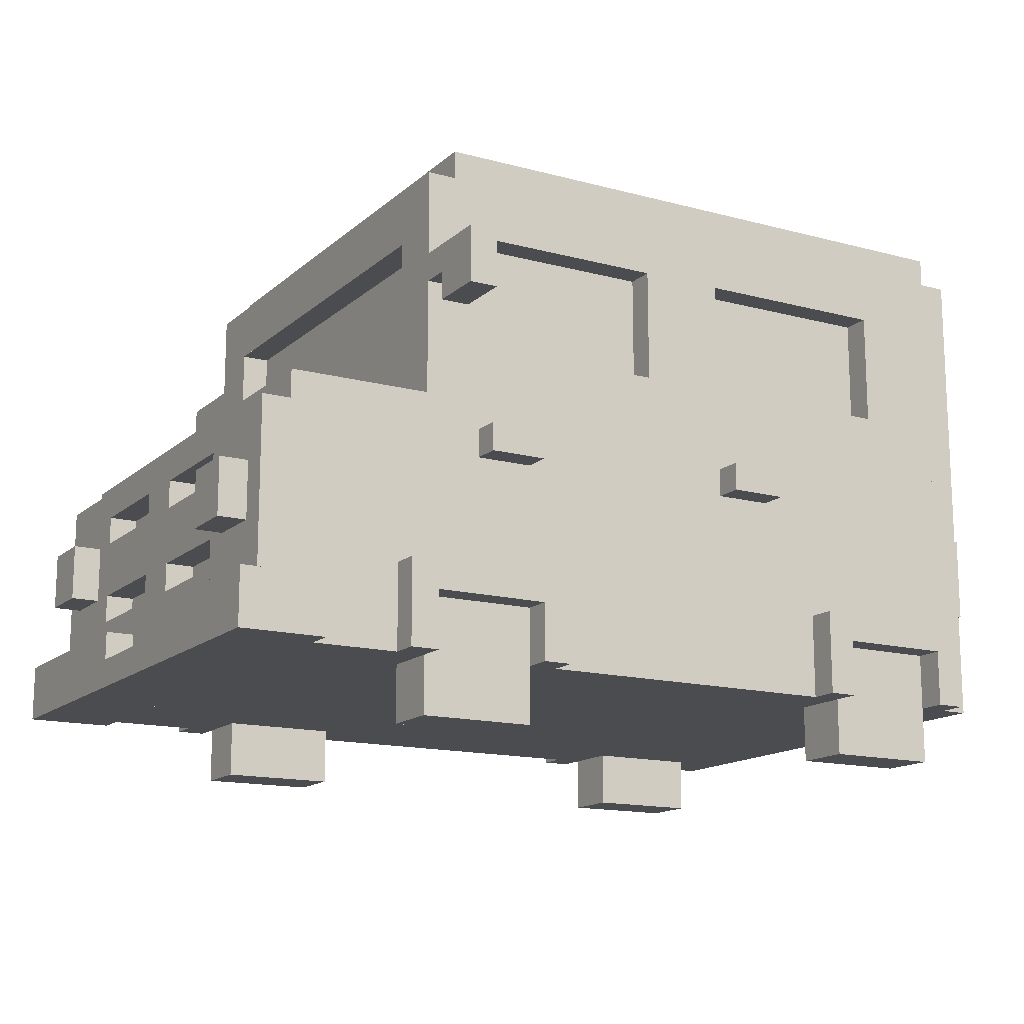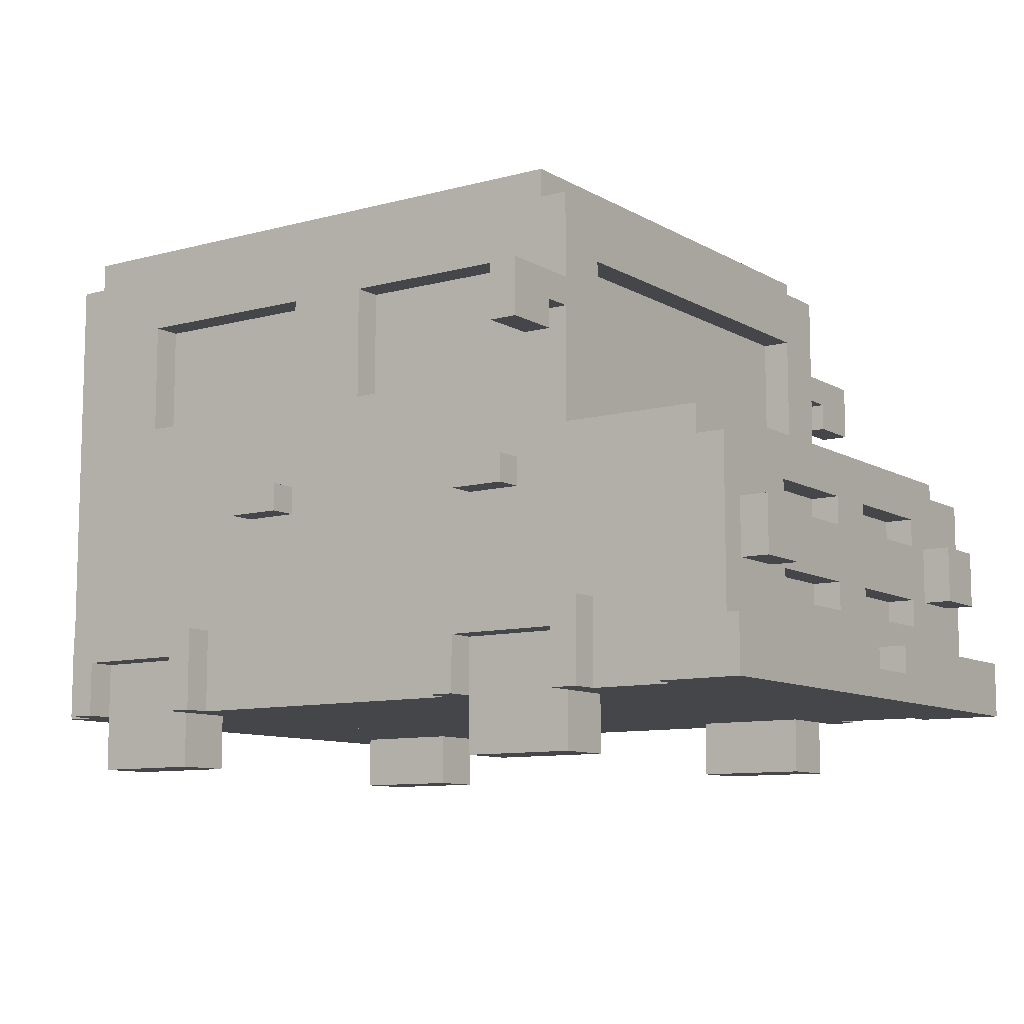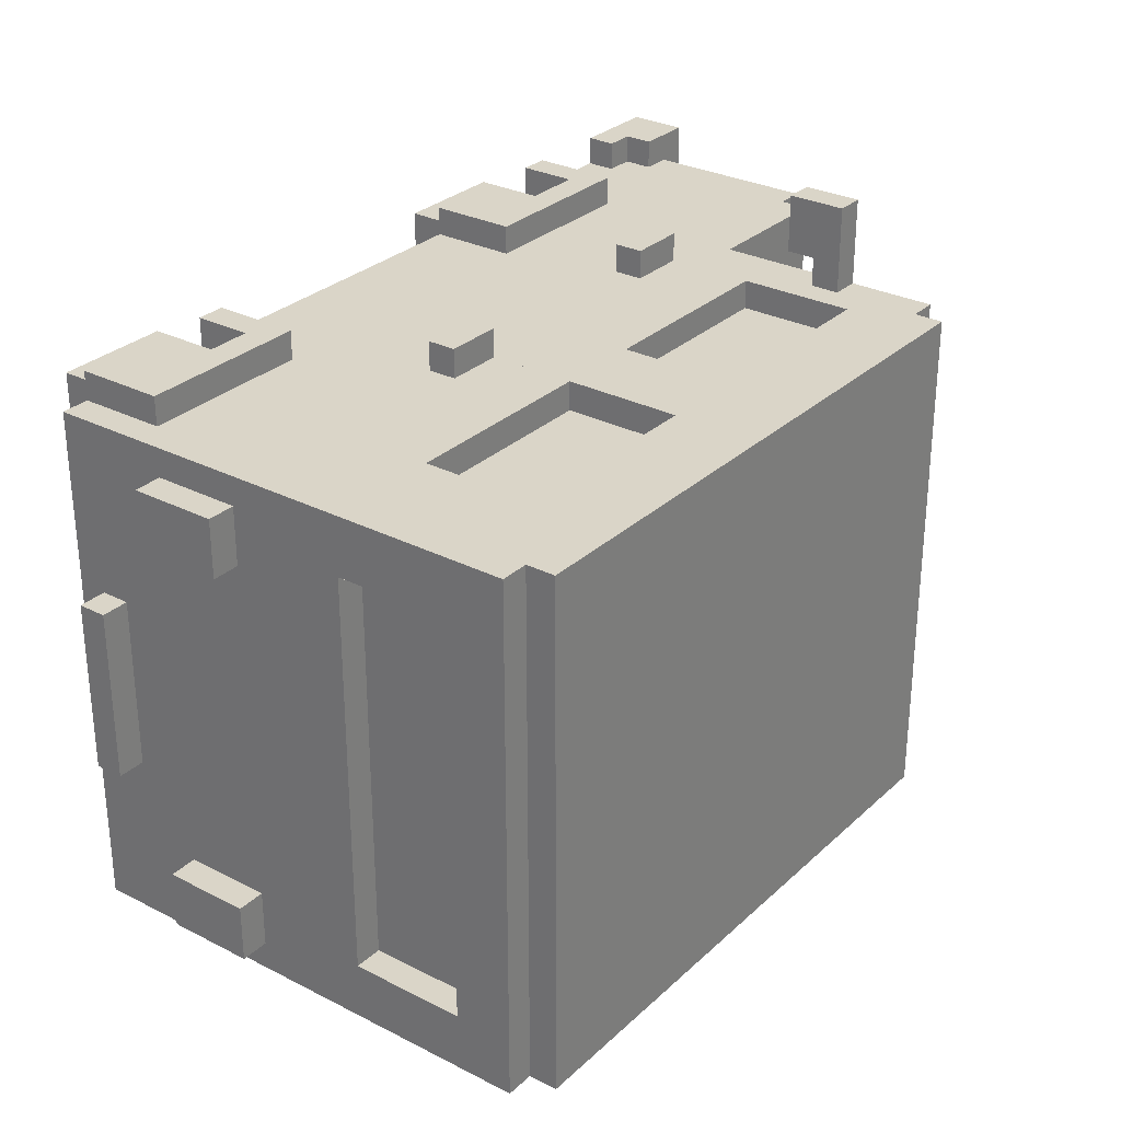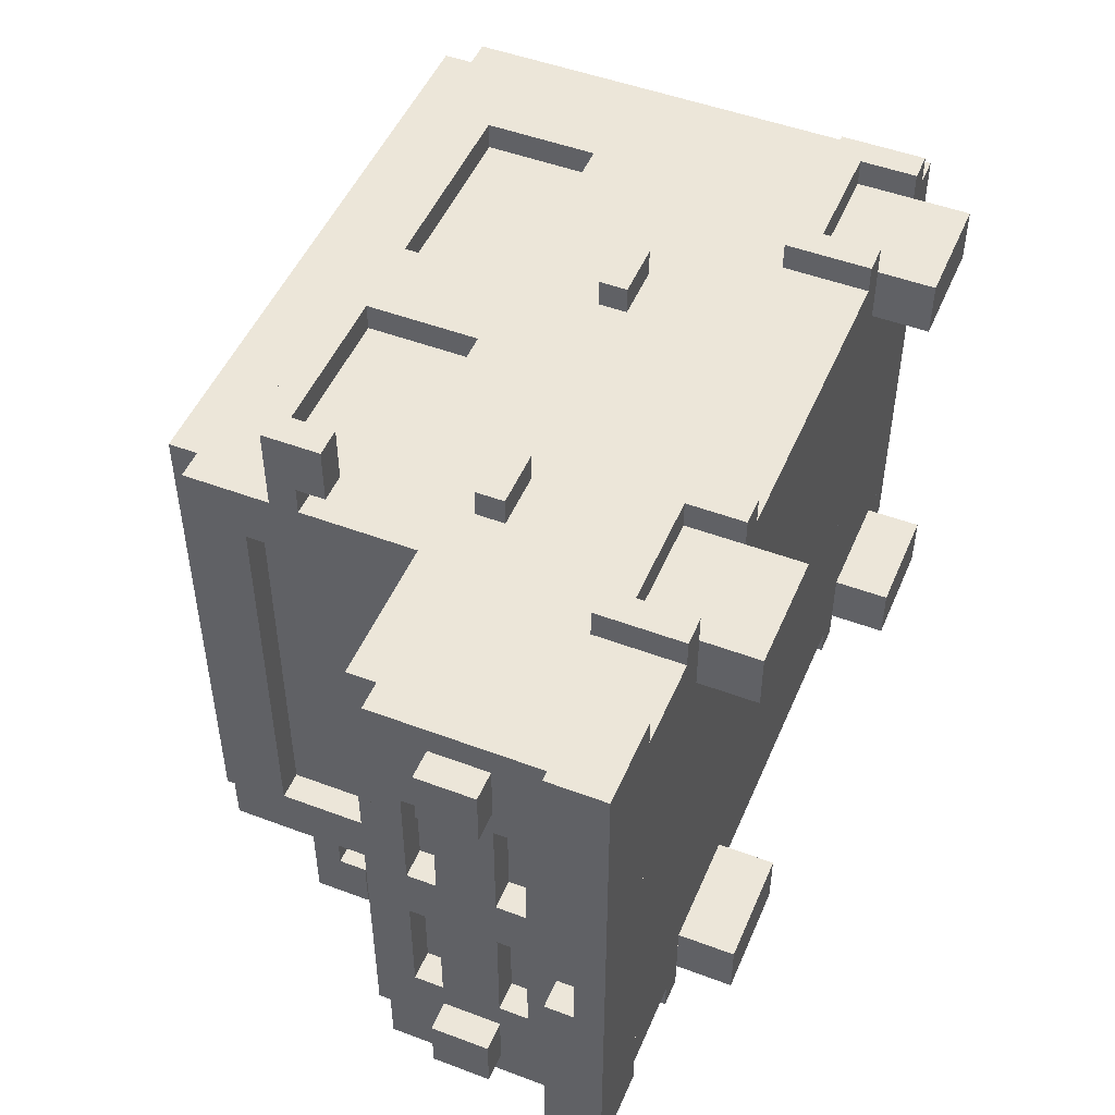
<metadata>
{"format":"obj","ext":"obj","renderer":"f3d","projection":"perspective","resolution":1024,"background":"white","views":[{"elev":-14.8,"azim":-30.0,"up":"+Y"},{"elev":-9.7,"azim":-145.1,"up":"+Y"},{"elev":29.4,"azim":127.0,"up":"+Z"},{"elev":49.3,"azim":-67.4,"up":"+Z"}]}
</metadata>
<code>
v 0.5 3 -21
v 0.5 -8 -21
v -3.5 -8 -21
v -3.5 3 -21
v 3.5 8 -21
v 3.5 -8 -21
v 0.5 8 -21
v 13.5 3 -21
v 13.5 -5 -21
v 7.5 -5 -21
v 7.5 3 -21
v -9.5 0 -21
v -9.5 -8 -21
v -12.5 -8 -21
v -12.5 0 -21
v 13.5 10 -21
v 13.5 9 -21
v -7.5 9 -21
v -7.5 10 -21
v 0.5 7 -20
v 0.5 3 -20
v -6.5 3 -20
v -6.5 7 -20
v 10.5 7 -20
v 10.5 3 -20
v 3.5 3 -20
v 3.5 7 -20
v 13.5 7 -21
v 3.5 7 -21
v 3.5 9 -21
v 14.5 9 -21
v 14.5 -8 -21
v 13.5 -8 -21
v -7.5 0 -21
v -7.5 -5 -21
v -9.5 -5 -21
v -4.5 -6 -21
v -4.5 -10 -21
v -8.5 -10 -21
v -8.5 -6 -21
v -8.5 8 -21
v -8.5 9 -21
v -6.5 4 -21
v -6.5 -5 -21
v -7.5 4 -21
v 5.5 -1 -21
v 5.5 -8 -21
v 3.5 -1 -21
v 7.5 0 -21
v 3.5 0 -21
v 3.5 3 -21
v 7.5 -8 -21
v 5.5 0 -21
v 12.5 -6 -21
v 12.5 -10 -21
v 8.5 -10 -21
v 8.5 -6 -21
v 10.5 3 -21
v 10.5 7 -21
v -13.5 0 -21
v -13.5 -6 -21
v -14.5 -6 -21
v -14.5 0 -21
v -12.5 1 -21
v -12.5 -7 -21
v -13.5 -7 -21
v -13.5 1 -21
v -3.5 -5 -22
v -3.5 -6 -22
v -9.5 -6 -22
v -9.5 -5 -22
v -4.5 -8 -5
v -4.5 -10 -5
v -8.5 -10 -5
v -8.5 -8 -5
v 0.5 7 -21
v -7.5 7 -21
v -7.5 8 -21
v -4.5 -1 -21
v -4.5 -5 -21
v -6.5 -1 -21
v -4.5 3 -21
v -4.5 0 -21
v -6.5 0 -21
v -6.5 3 -21
v -3.5 -5 -21
v 13.5 -5 -22
v 13.5 -6 -22
v 7.5 -6 -22
v 7.5 -5 -22
v 12.5 -8 -5
v 12.5 -10 -5
v 8.5 -10 -5
v 8.5 -8 -5
v -13.5 -6 -22
v -13.5 -8 -22
v -15.5 -8 -22
v -15.5 -6 -22
v -8.5 1 -21
v -8.5 0 -21
v -8.5 4 -21
v -7.5 7 -5
v -7.5 3 -5
v -8.5 3 -5
v -8.5 7 -5
v 14.5 7 -5
v 14.5 3 -5
v 13.5 3 -5
v 13.5 7 -5
v 15.5 -1 -20
v 15.5 -4 -20
v 14.5 -4 -20
v 14.5 -1 -20
v 15.5 -1 -6
v 15.5 -4 -6
v 14.5 -4 -6
v 14.5 -1 -6
v -14.5 -2 -20
v -14.5 -4 -20
v -15.5 -4 -20
v -15.5 -2 -20
v -14.5 -2 -6
v -14.5 -4 -6
v -15.5 -4 -6
v -15.5 -2 -6
v -13.5 -2 -18
v -13.5 -4 -18
v -14.5 -4 -18
v -14.5 -2 -18
v -13.5 -2 -4
v -13.5 -4 -4
v -14.5 -4 -4
v -14.5 -2 -4
v -8.5 -6 -22
v -8.5 -8 -22
v -9.5 -8 -22
v -7.5 6 -24
v -7.5 4 -24
v -8.5 4 -24
v -8.5 6 -24
v -6.5 5 -21
v -8.5 5 -21
v -7.5 6 -21
v -8.5 6 -21
v -6.5 7 -21
v -7.5 5 -21
v -4.5 0 -22
v -4.5 -1 -22
v -6.5 -1 -22
v -6.5 0 -22
v -3.5 -8 -22
v -4.5 -8 -22
v -4.5 -6 -22
v 5.5 0 -22
v 5.5 -1 -22
v 3.5 -1 -22
v 3.5 0 -22
v 8.5 -6 -22
v 8.5 -8 -22
v 7.5 -8 -22
v 13.5 -8 -22
v 12.5 -8 -22
v 12.5 -6 -22
v -14.5 -6 -10
v -14.5 -7 -10
v -15.5 -7 -10
v -15.5 -6 -10
v -13.5 -4 -13
v -13.5 -5 -13
v -14.5 -5 -13
v -14.5 -4 -13
v -13.5 -4 -7
v -13.5 -5 -7
v -14.5 -5 -7
v -14.5 -4 -7
v -13.5 -1 -13
v -13.5 -2 -13
v -14.5 -2 -13
v -14.5 -1 -13
v -13.5 -1 -7
v -13.5 -2 -7
v -14.5 -2 -7
v -14.5 -1 -7
v -12.5 -7 -22
v -12.5 -8 -22
v -13.5 -7 -22
v -10.5 1 -9
v -10.5 0 -9
v -11.5 0 -9
v -11.5 1 -9
v -7.5 5 -2
v -7.5 4 -2
v -8.5 4 -2
v -8.5 5 -2
v 15.5 -6 -15
v 15.5 -7 -15
v 14.5 -7 -15
v 14.5 -6 -15
v -3.5 3 -3
v -3.5 -8 -3
v 0.5 -8 -3
v 0.5 3 -3
v 0.5 8 -3
v 3.5 -8 -3
v 3.5 8 -3
v 7.5 3 -3
v 7.5 -5 -3
v 13.5 -5 -3
v 13.5 3 -3
v -12.5 0 -3
v -12.5 -8 -3
v -9.5 -8 -3
v -9.5 0 -3
v -7.5 10 -3
v -7.5 9 -3
v 13.5 9 -3
v 13.5 10 -3
v -6.5 7 -4
v -6.5 3 -4
v 0.5 3 -4
v 0.5 7 -4
v 3.5 7 -4
v 3.5 3 -4
v 10.5 3 -4
v 10.5 7 -4
v 3.5 9 -3
v 3.5 7 -3
v 13.5 7 -3
v 13.5 -8 -3
v 14.5 -8 -3
v 14.5 9 -3
v -9.5 -5 -3
v -7.5 -5 -3
v -7.5 0 -3
v -8.5 -6 -3
v -8.5 -10 -3
v -4.5 -10 -3
v -4.5 -6 -3
v -8.5 9 -3
v -8.5 8 -3
v -7.5 4 -3
v -6.5 -5 -3
v -6.5 4 -3
v 3.5 -1 -3
v 5.5 -8 -3
v 5.5 -1 -3
v 3.5 3 -3
v 3.5 0 -3
v 7.5 0 -3
v 5.5 0 -3
v 7.5 -8 -3
v 8.5 -6 -3
v 8.5 -10 -3
v 12.5 -10 -3
v 12.5 -6 -3
v 10.5 7 -3
v 10.5 3 -3
v -14.5 0 -3
v -14.5 -6 -3
v -13.5 -6 -3
v -13.5 0 -3
v -13.5 1 -3
v -13.5 -7 -3
v -12.5 -7 -3
v -12.5 1 -3
v -9.5 -5 -2
v -9.5 -6 -2
v -3.5 -6 -2
v -3.5 -5 -2
v -8.5 -8 -19
v -8.5 -10 -19
v -4.5 -10 -19
v -4.5 -8 -19
v -7.5 8 -3
v -7.5 7 -3
v 0.5 7 -3
v -6.5 -1 -3
v -4.5 -5 -3
v -4.5 -1 -3
v -6.5 3 -3
v -6.5 0 -3
v -4.5 0 -3
v -4.5 3 -3
v -3.5 -5 -3
v 7.5 -5 -2
v 7.5 -6 -2
v 13.5 -6 -2
v 13.5 -5 -2
v 8.5 -8 -19
v 8.5 -10 -19
v 12.5 -10 -19
v 12.5 -8 -19
v -15.5 -6 -2
v -15.5 -8 -2
v -13.5 -8 -2
v -13.5 -6 -2
v -8.5 0 -3
v -8.5 1 -3
v -8.5 4 -3
v -8.5 7 -19
v -8.5 3 -19
v -7.5 3 -19
v -7.5 7 -19
v 13.5 7 -19
v 13.5 3 -19
v 14.5 3 -19
v 14.5 7 -19
v 14.5 -1 -18
v 14.5 -4 -18
v 15.5 -4 -18
v 15.5 -1 -18
v 14.5 -1 -4
v 14.5 -4 -4
v 15.5 -4 -4
v 15.5 -1 -4
v -15.5 -2 -18
v -15.5 -4 -18
v -15.5 -2 -4
v -15.5 -4 -4
v -13.5 -4 -20
v -13.5 -2 -20
v -13.5 -4 -6
v -13.5 -2 -6
v -9.5 -8 -2
v -8.5 -8 -2
v -8.5 -6 -2
v -8.5 5 -3
v -6.5 5 -3
v -8.5 6 0
v -8.5 4 0
v -7.5 4 0
v -7.5 6 0
v -8.5 6 -3
v -7.5 6 -3
v -7.5 5 -3
v -6.5 7 -3
v -6.5 0 -2
v -6.5 -1 -2
v -4.5 -1 -2
v -4.5 0 -2
v -4.5 -6 -2
v -4.5 -8 -2
v -3.5 -8 -2
v 3.5 0 -2
v 3.5 -1 -2
v 5.5 -1 -2
v 5.5 0 -2
v 7.5 -8 -2
v 8.5 -8 -2
v 8.5 -6 -2
v 12.5 -6 -2
v 12.5 -8 -2
v 13.5 -8 -2
v -15.5 -6 -14
v -15.5 -7 -14
v -14.5 -7 -14
v -14.5 -6 -14
v -14.5 -4 -17
v -14.5 -5 -17
v -13.5 -5 -17
v -13.5 -4 -17
v -14.5 -4 -11
v -14.5 -5 -11
v -13.5 -5 -11
v -13.5 -4 -11
v -14.5 -1 -17
v -14.5 -2 -17
v -13.5 -2 -17
v -13.5 -1 -17
v -14.5 -1 -11
v -14.5 -2 -11
v -13.5 -2 -11
v -13.5 -1 -11
v -13.5 -7 -2
v -12.5 -8 -2
v -12.5 -7 -2
v -11.5 1 -15
v -11.5 0 -15
v -10.5 0 -15
v -10.5 1 -15
v -8.5 5 -22
v -8.5 4 -22
v -7.5 4 -22
v -7.5 5 -22
v 14.5 -6 -9
v 14.5 -7 -9
v 15.5 -7 -9
v 15.5 -6 -9
v -8.5 3 -21
v -8.5 1 -5
v -8.5 8 -4
v -8.5 9 -4
v -15.5 -7 -22
v -15.5 -8 -6
v -15.5 -7 -6
v -14.5 -5 -21
v -14.5 -6 -5
v -14.5 -5 -5
v -8.5 8 -20
v -8.5 7 -20
v -8.5 7 -4
v -15.5 -6 -6
v -14.5 -2 -21
v -14.5 0 -17
v -14.5 0 -7
v -14.5 -2 -3
v -8.5 5 -5
v -8.5 6 -5
v -8.5 5 0
v -14.5 -4 -5
v -14.5 -4 -3
v -14.5 -4 -21
v -14.5 0 -13
v -14.5 0 -11
v -8.5 -8 -21
v -8.5 -8 -3
v -8.5 5 -19
v -8.5 6 -22
v 8.5 -8 -21
v 8.5 -8 -3
v -8.5 5 -20
v -8.5 6 -20
v -8.5 7 -3
v -4.5 -8 -21
v -4.5 -8 -3
v 12.5 -8 -21
v 12.5 -8 -3
v 14.5 0 -5
v 14.5 0 -21
v 14.5 3 -21
v 14.5 -4 -3
v 14.5 -5 -3
v 14.5 -5 -21
v 14.5 -4 -21
v 14.5 0 -3
v 14.5 9 -5
v 14.5 7 -21
v 14.5 -7 -5
v 14.5 -8 -5
v 14.5 -7 -21
v 14.5 -5 -15
v 14.5 -6 -3
v 14.5 0 -4
v 14.5 0 -20
v -7.5 6 -22
v -7.5 5 0
v 14.5 -6 -5
v -13.5 1 -5
v -11.5 1 -5
v -11.5 1 -21
v -9.5 1 -15
v -9.5 1 -21
v -9.5 1 -7
v -8.5 1 -7
v -14.5 -6 -22
v -14.5 -6 -2
v -10.5 1 -7
v -10.5 1 -5
g Box_87
f 1 2 3 4
f 5 6 2 7
f 8 9 10 11
f 12 13 14 15
f 16 17 18 19
f 20 21 22 23
f 24 25 26 27
f 17 28 29 30
f 31 32 33 17
f 34 35 36 12
f 37 38 39 40
f 30 5 41 42
f 43 44 35 45
f 46 47 6 48
f 11 49 50 51
f 49 52 47 53
f 54 55 56 57
f 28 8 58 59
f 60 61 62 63
f 64 65 66 67
f 68 69 70 71
f 72 73 74 75
f 7 76 77 78
f 79 80 44 81
f 82 83 84 85
f 4 86 80 82
f 87 88 89 90
f 91 92 93 94
f 95 96 97 98
f 99 100 15 64
f 45 34 100 101
f 102 103 104 105
f 106 107 108 109
f 110 111 112 113
f 114 115 116 117
f 118 119 120 121
f 122 123 124 125
f 126 127 128 129
f 130 131 132 133
f 134 135 136 70
f 137 138 139 140
f 141 43 101 142
f 78 143 144 41
f 145 141 146 77
f 147 148 149 150
f 69 151 152 153
f 154 155 156 157
f 158 159 160 89
f 88 161 162 163
f 164 165 166 167
f 168 169 170 171
f 172 173 174 175
f 176 177 178 179
f 180 181 182 183
f 184 185 96 186
f 187 188 189 190
f 191 192 193 194
f 195 196 197 198
f 199 200 201 202
f 203 201 204 205
f 206 207 208 209
f 210 211 212 213
f 214 215 216 217
f 218 219 220 221
f 222 223 224 225
f 226 227 228 216
f 216 229 230 231
f 213 232 233 234
f 235 236 237 238
f 239 240 205 226
f 241 233 242 243
f 244 204 245 246
f 247 248 249 206
f 250 245 251 249
f 252 253 254 255
f 256 257 209 228
f 258 259 260 261
f 262 263 264 265
f 266 267 268 269
f 270 271 272 273
f 274 275 276 203
f 277 242 278 279
f 280 281 282 283
f 283 278 284 199
f 285 286 287 288
f 289 290 291 292
f 293 294 295 296
f 265 210 297 298
f 299 297 234 241
f 300 301 302 303
f 304 305 306 307
f 308 309 310 311
f 312 313 314 315
f 316 317 128 129
f 318 319 132 133
f 118 119 320 321
f 122 123 322 323
f 267 324 325 326
f 327 299 243 328
f 329 330 331 332
f 240 333 334 274
f 275 335 328 336
f 337 338 339 340
f 341 342 343 268
f 344 345 346 347
f 286 348 349 350
f 351 352 353 287
f 354 355 356 357
f 358 359 360 361
f 362 363 364 365
f 366 367 368 369
f 370 371 372 373
f 374 295 375 376
f 377 378 379 380
f 381 382 383 384
f 385 386 387 388
f 303 302 103 102
f 129 128 123 122
f 67 60 261 262
f 389 99 390 104
f 42 41 391 392
f 19 18 215 214
f 393 97 394 395
f 396 62 397 398
f 399 400 401 391
f 402 394 294 293
f 98 393 355 354
f 63 403 367 404
f 405 182 406 258
f 380 379 188 187
f 407 390 298 327
f 408 407 409 329
f 167 166 395 402
f 121 120 317 316
f 125 124 319 318
f 357 356 165 164
f 410 397 259 411
f 412 396 359 358
f 413 178 371 414
f 404 366 179 413
f 414 370 183 405
f 361 360 169 168
f 365 364 173 172
f 321 320 127 126
f 323 322 131 130
f 369 368 177 176
f 373 372 181 180
f 71 136 13 36
f 232 212 324 266
f 415 39 271 270
f 75 74 236 416
f 142 389 301 417
f 140 139 382 418
f 76 1 21 20
f 221 220 202 276
f 90 160 52 10
f 207 251 348 285
f 419 56 290 289
f 94 93 253 420
f 59 58 25 24
f 225 224 257 256
f 171 170 363 362
f 175 174 398 410
f 403 412 119 118
f 133 132 411 406
f 194 193 330 409
f 418 381 421 422
f 400 421 417 300
f 41 144 422 399
f 105 408 333 423
f 392 401 423 239
f 153 152 424 37
f 238 425 342 341
f 163 162 426 54
f 255 427 352 351
f 150 149 81 84
f 281 277 338 337
f 157 156 48 50
f 248 244 345 344
f 109 108 305 304
f 117 116 309 308
f 107 428 429 430
f 217 216 17 16
f 431 432 433 434
f 231 435 428 436
f 436 106 437 31
f 438 439 32 440
f 441 197 440 433
f 432 442 198 441
f 443 312 113 444
f 190 189 378 377
f 307 306 430 437
f 388 387 196 195
f 311 310 111 110
f 315 314 115 114
f 129 128 119 118
f 133 132 123 122
f 445 383 138 137
f 332 446 335 334
f 23 22 85 145
f 336 280 219 218
f 273 272 38 424
f 425 237 73 72
f 86 3 151 68
f 269 343 200 284
f 27 26 51 29
f 227 247 223 222
f 292 291 55 426
f 427 254 92 91
f 9 33 161 87
f 288 353 229 208
f 442 230 439 447
f 447 438 386 385
f 444 112 434 429
f 435 431 313 443
f 40 415 135 134
f 326 325 416 235
f 446 331 192 191
f 57 419 159 158
f 350 349 420 252
f 61 66 186 95
f 296 374 263 260
f 65 14 185 184
f 376 375 211 264
f 143 146 384 445
f 83 79 148 147
f 340 339 279 282
f 53 46 155 154
f 347 346 246 250
f 19 214 217 16
f 63 258 261 60
f 67 448 449 450
f 42 239 215 18
f 17 216 231 31
f 448 262 298 390
f 450 377 451 452
f 452 453 454 99
f 301 104 103 302
f 305 108 107 306
f 98 354 357 455
f 167 293 456 164
f 378 189 188 379
f 380 457 453 451
f 71 36 86 68
f 232 266 269 284
f 85 22 21 1
f 219 280 202 220
f 51 26 25 58
f 223 247 257 224
f 90 10 9 87
f 207 285 288 208
f 198 385 388 195
f 355 166 165 356
f 359 170 169 360
f 363 174 173 364
f 367 178 177 368
f 371 182 181 372
f 190 449 458 187
f 457 458 390 454
f 140 144 143 137
f 333 329 332 334
f 121 316 129 118
f 125 318 133 122
f 119 128 127 320
f 123 132 131 322
f 150 84 83 147
f 281 337 340 282
f 157 50 53 154
f 248 344 347 250
f 113 308 311 110
f 117 312 315 114
f 455 62 61 95
f 259 456 296 260
f 186 66 65 184
f 263 374 376 264
f 200 3 52 251
f 294 97 185 375
f 211 14 13 212
f 75 270 273 72
f 94 289 292 91
f 324 136 135 325
f 342 152 151 343
f 348 160 159 349
f 352 162 161 353
f 229 33 32 230
f 105 300 303 102
f 109 304 307 106
f 271 39 38 272
f 236 74 73 237
f 23 145 76 20
f 336 218 221 276
f 27 29 59 24
f 227 222 225 256
f 290 56 55 291
f 253 93 92 254
f 386 197 196 387
f 171 358 361 168
f 175 362 365 172
f 179 366 369 176
f 183 370 373 180
f 40 134 153 37
f 326 235 238 341
f 57 158 163 54
f 350 252 255 351
f 317 120 119 128
f 319 124 123 132
f 129 118 321 126
f 133 122 323 130
f 382 139 138 383
f 330 193 192 331
f 81 149 148 79
f 338 277 279 339
f 48 156 155 46
f 345 244 246 346
f 309 112 111 310
f 313 116 115 314
f 142 381 384 146
f 194 327 335 191

</code>
